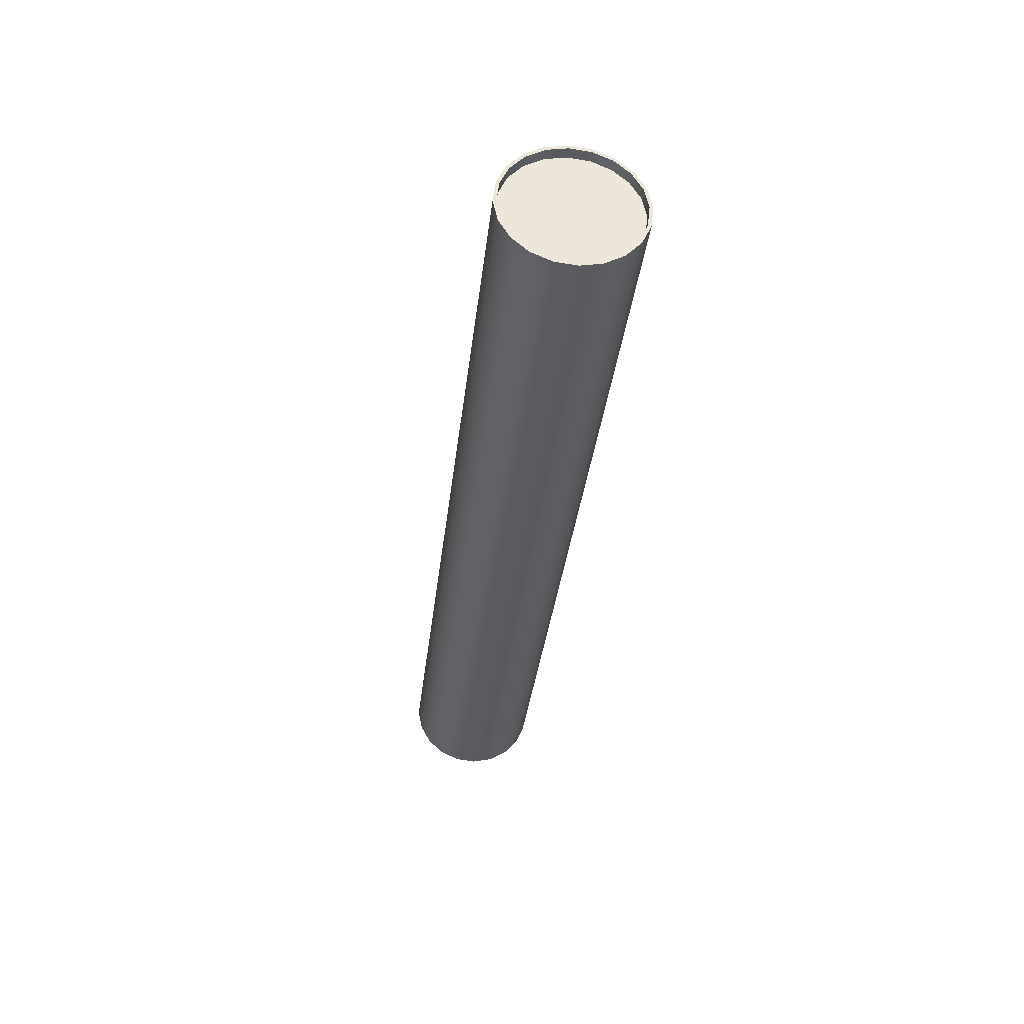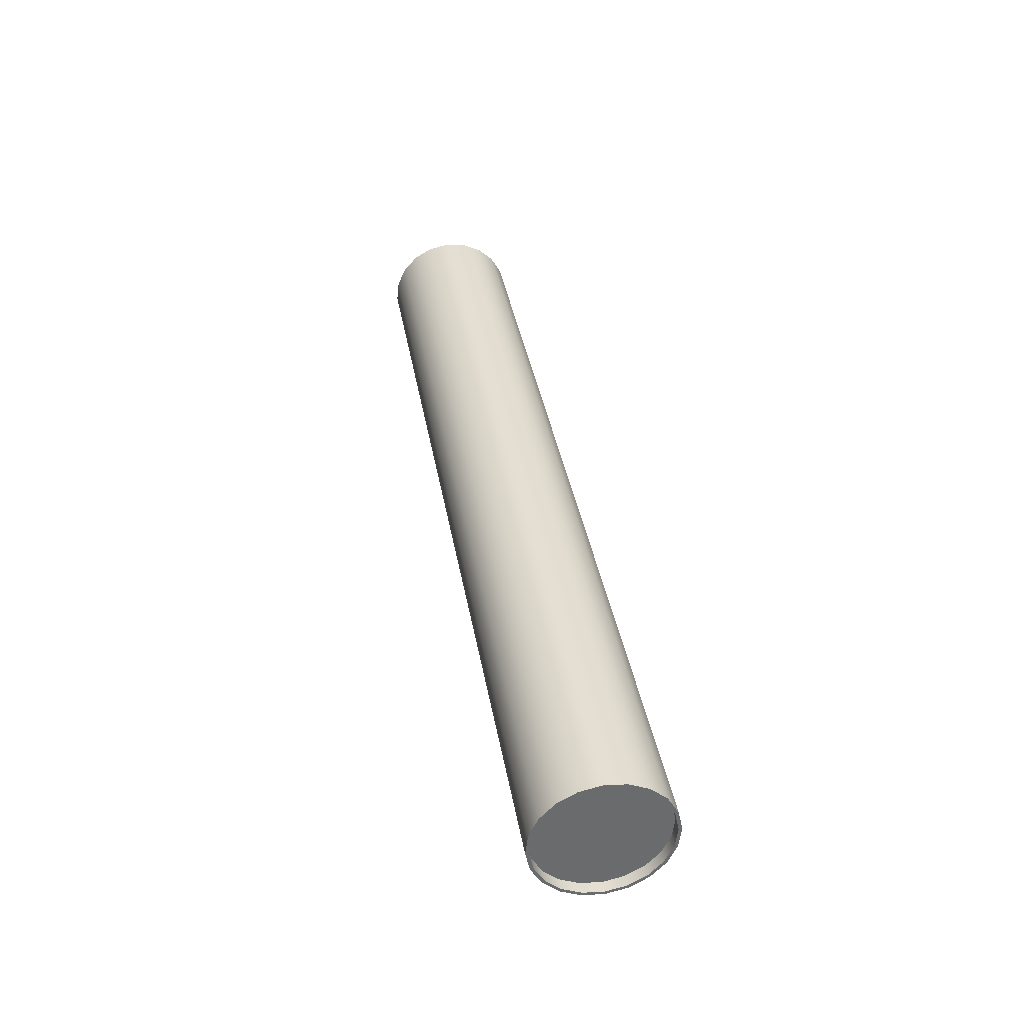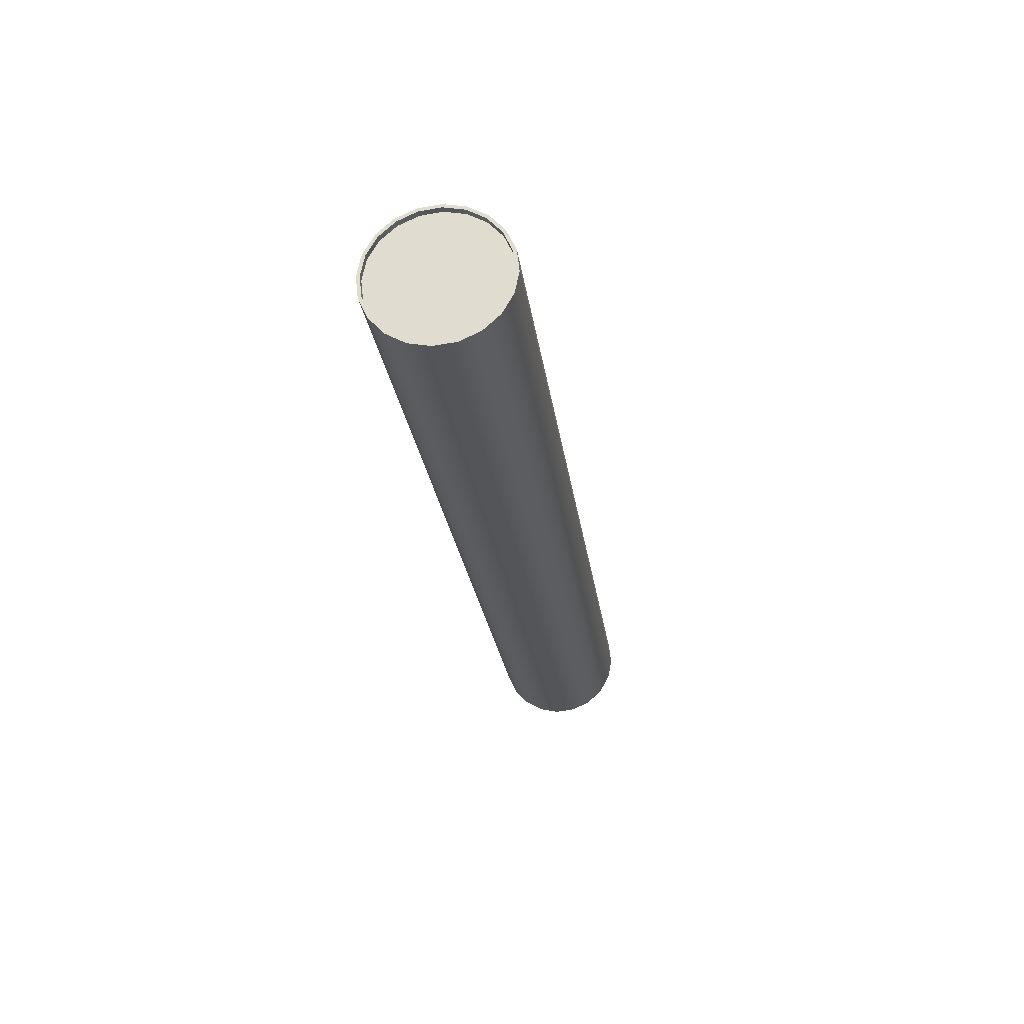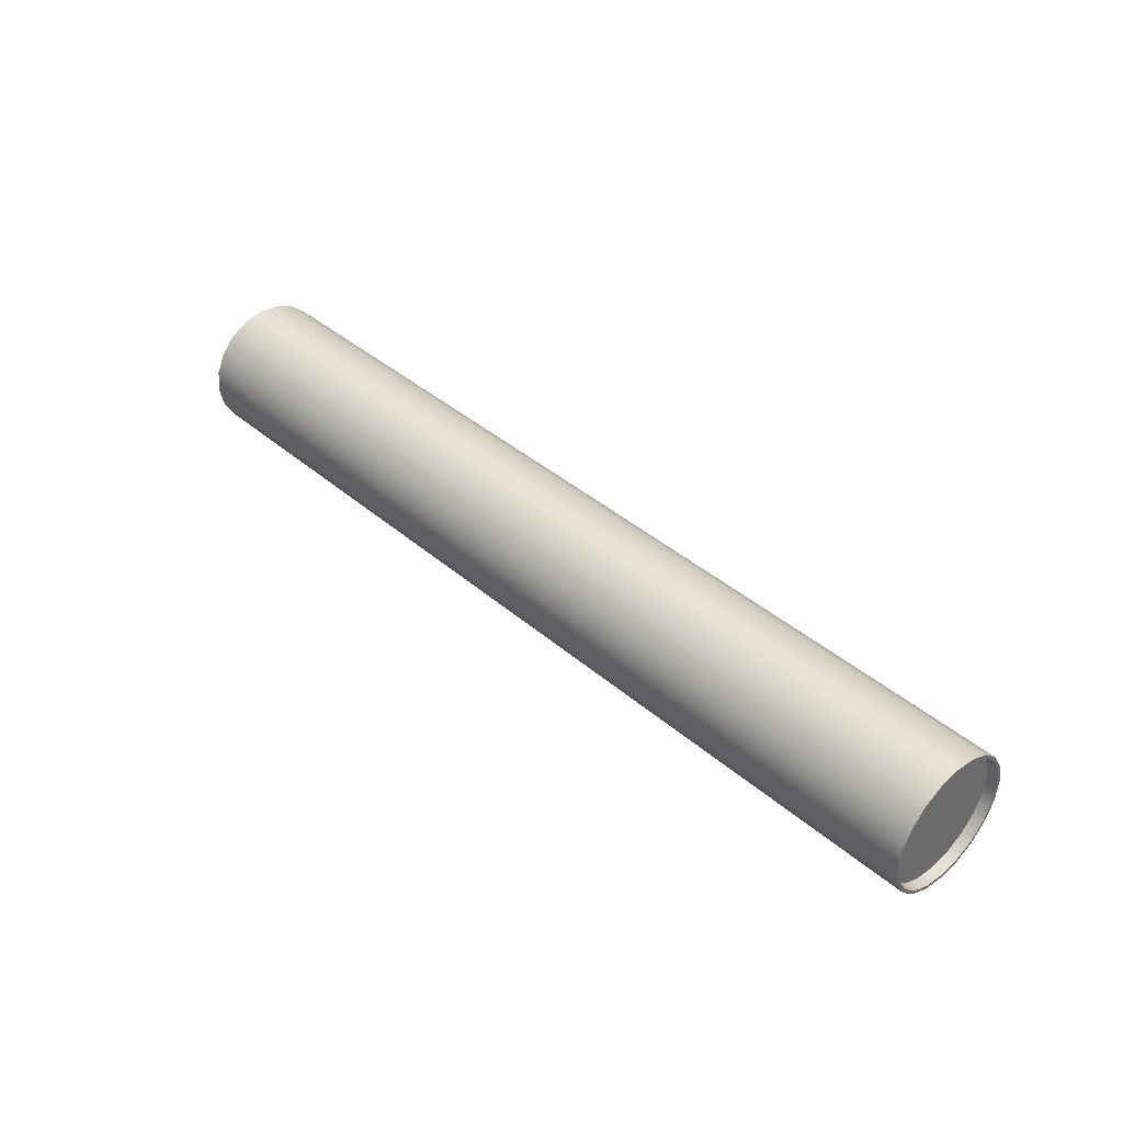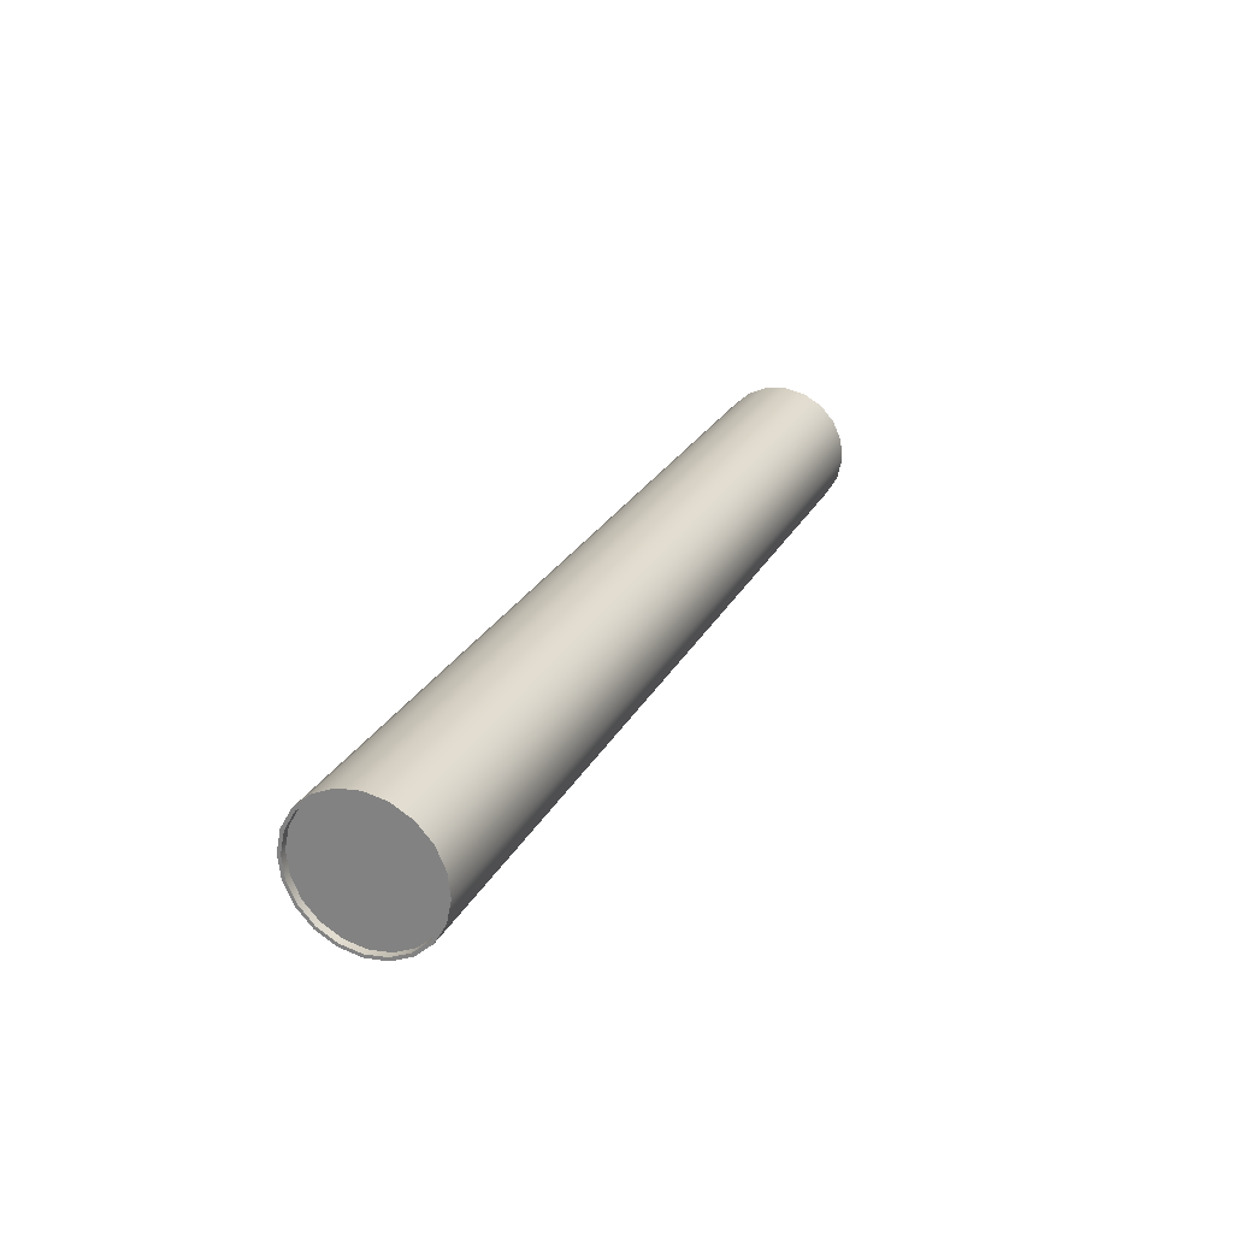
<metadata>
{"format":"obj","ext":"obj","renderer":"f3d","projection":"perspective","resolution":1024,"background":"white","views":[{"elev":-33.6,"azim":-96.3,"up":"+Z"},{"elev":37.2,"azim":-99.6,"up":"+Y"},{"elev":-24.8,"azim":97.5,"up":"+Z"},{"elev":40.0,"azim":-133.4,"up":"+Y"},{"elev":24.4,"azim":112.0,"up":"+Y"}]}
</metadata>
<code>
g default
v 0.1298 0.1938 0.01944
v 0.1298 0.1884 0.01702
v -0.1281 0.1884 0.01702
v -0.1281 0.1938 0.01944
v -0.1281 0.1841 0.01307
v 0.1298 0.1841 0.01307
v 0.1298 0.1996 0.0201
v -0.1281 0.1996 0.0201
v 0.1298 0.2053 0.01892
v -0.1281 0.2053 0.01892
v 0.1298 0.2104 0.01603
v -0.1281 0.2104 0.01603
v 0.1298 0.1841 0.01307
v 0.1298 0.1812 0.007978
v -0.1281 0.1812 0.007978
v -0.1281 0.1841 0.01307
v -0.1281 0.18 0.002239
v 0.1298 0.18 0.002238
v -0.1281 0.1807 -0.003584
v 0.1298 0.1807 -0.003584
v -0.1281 0.1831 -0.00892
v 0.1298 0.1831 -0.00892
v -0.1281 0.1871 -0.01325
v 0.1298 0.1871 -0.01325
v 0.1298 0.1871 -0.01325
v 0.1298 0.1922 -0.01614
v -0.1281 0.1922 -0.01614
v -0.1281 0.1871 -0.01325
v -0.1281 0.1979 -0.01732
v 0.1298 0.1979 -0.01732
v -0.1281 0.2037 -0.01667
v 0.1298 0.2037 -0.01667
v -0.1281 0.2091 -0.01425
v 0.1298 0.2091 -0.01425
v -0.1281 0.2134 -0.0103
v 0.1298 0.2134 -0.0103
v 0.1298 0.2134 -0.0103
v 0.1298 0.2163 -0.0052
v -0.1281 0.2163 -0.0052
v -0.1281 0.2134 -0.0103
v -0.1281 0.2175 0.000539
v 0.1298 0.2175 0.000539
v -0.1281 0.2168 0.006362
v 0.1298 0.2168 0.006362
v -0.1281 0.2144 0.0117
v 0.1298 0.2144 0.0117
v -0.1281 0.2104 0.01603
v 0.1298 0.2104 0.01603
v -0.1281 0.2166 0.00058
v -0.1251 0.2166 0.00058
v -0.1251 0.2154 -0.004887
v -0.1281 0.2154 -0.004887
v -0.1281 0.2159 0.006126
v -0.1251 0.2159 0.006126
v -0.1281 0.2136 0.01121
v -0.1251 0.2136 0.01121
v -0.1251 0.2127 -0.009739
v -0.1281 0.2127 -0.009739
v -0.1281 0.2099 0.01533
v -0.1251 0.2099 0.01533
v 0.1298 0.2099 0.01533
v 0.128 0.2099 0.01533
v 0.128 0.205 0.01809
v 0.1298 0.205 0.01809
v 0.128 0.1996 0.01921
v 0.1298 0.1996 0.01921
v 0.128 0.194 0.01859
v 0.1298 0.194 0.01859
v 0.128 0.1889 0.01628
v 0.1298 0.1889 0.01628
v 0.128 0.1848 0.01252
v 0.1298 0.1848 0.01252
v 0.1298 0.1889 0.01628
v 0.1298 0.1884 0.01702
v 0.1298 0.1938 0.01944
v 0.1298 0.194 0.01859
v 0.1298 0.1848 0.01252
v 0.1298 0.1841 0.01307
v 0.1298 0.1821 0.007665
v 0.1298 0.1812 0.007978
v 0.1298 0.1809 0.002198
v 0.1298 0.18 0.002238
v 0.1298 0.1816 -0.003348
v 0.1298 0.1807 -0.003584
v 0.1298 0.1839 -0.00843
v 0.1298 0.1831 -0.00892
v 0.1298 0.1876 -0.01255
v 0.1298 0.1871 -0.01325
v 0.1298 0.1925 -0.01531
v 0.1298 0.1922 -0.01614
v 0.1298 0.1979 -0.01643
v 0.1298 0.1979 -0.01732
v 0.1298 0.2035 -0.01581
v 0.1298 0.2037 -0.01667
v 0.1298 0.2086 -0.0135
v 0.1298 0.2091 -0.01425
v 0.1298 0.2127 -0.009739
v 0.1298 0.2134 -0.0103
v 0.1298 0.2154 -0.004887
v 0.1298 0.2163 -0.0052
v 0.1298 0.2166 0.00058
v 0.1298 0.2175 0.000539
v 0.1298 0.2159 0.006126
v 0.1298 0.2168 0.006362
v 0.1298 0.2136 0.01121
v 0.1298 0.2144 0.0117
v 0.1298 0.2099 0.01533
v 0.1298 0.2104 0.01603
v 0.1298 0.205 0.01809
v 0.1298 0.2053 0.01892
v 0.1298 0.1996 0.01921
v 0.1298 0.1996 0.0201
v -0.1281 0.194 0.01859
v -0.1281 0.1938 0.01944
v -0.1281 0.1884 0.01702
v -0.1281 0.1889 0.01628
v -0.1281 0.1841 0.01307
v -0.1281 0.1848 0.01252
v -0.1281 0.1812 0.007978
v -0.1281 0.1821 0.007665
v -0.1281 0.18 0.002239
v -0.1281 0.1809 0.002198
v -0.1281 0.1807 -0.003584
v -0.1281 0.1816 -0.003348
v -0.1281 0.1831 -0.00892
v -0.1281 0.1839 -0.00843
v -0.1281 0.1871 -0.01325
v -0.1281 0.1876 -0.01255
v -0.1281 0.1922 -0.01614
v -0.1281 0.1925 -0.01531
v -0.1281 0.1979 -0.01732
v -0.1281 0.1979 -0.01643
v -0.1281 0.2037 -0.01667
v -0.1281 0.2035 -0.01581
v -0.1281 0.2091 -0.01425
v -0.1281 0.2086 -0.0135
v -0.1281 0.2134 -0.0103
v -0.1281 0.2127 -0.009739
v -0.1281 0.2163 -0.0052
v -0.1281 0.2154 -0.004887
v -0.1281 0.2175 0.000539
v -0.1281 0.2166 0.00058
v -0.1281 0.2168 0.006362
v -0.1281 0.2159 0.006126
v -0.1281 0.2144 0.0117
v -0.1281 0.2136 0.01121
v -0.1281 0.2104 0.01603
v -0.1281 0.2099 0.01533
v -0.1281 0.2053 0.01892
v -0.1281 0.205 0.01809
v -0.1281 0.1996 0.0201
v -0.1281 0.1996 0.01921
v -0.1251 0.1821 0.007665
v -0.1251 0.1809 0.002198
v -0.1251 0.1816 -0.003348
v -0.1251 0.1839 -0.00843
v -0.1251 0.1848 0.01252
v -0.1251 0.1876 -0.01255
v -0.1251 0.1889 0.01628
v -0.1251 0.1925 -0.01531
v -0.1251 0.194 0.01859
v -0.1251 0.1979 -0.01643
v -0.1251 0.1996 0.01921
v -0.1251 0.2035 -0.01581
v -0.1251 0.205 0.01809
v -0.1251 0.2086 -0.0135
v -0.1251 0.2099 0.01533
v -0.1251 0.2127 -0.009739
v -0.1251 0.2136 0.01121
v -0.1251 0.2154 -0.004887
v -0.1251 0.2159 0.006126
v -0.1251 0.2166 0.00058
v -0.1281 0.1821 0.007665
v -0.1251 0.1821 0.007665
v -0.1251 0.1848 0.01252
v -0.1281 0.1848 0.01252
v -0.1281 0.1809 0.002198
v -0.1251 0.1809 0.002198
v -0.1281 0.1816 -0.003348
v -0.1251 0.1816 -0.003348
v -0.1281 0.1839 -0.00843
v -0.1251 0.1839 -0.00843
v -0.1281 0.1876 -0.01255
v -0.1251 0.1876 -0.01255
v -0.1281 0.205 0.01809
v -0.1251 0.205 0.01809
v -0.1251 0.2099 0.01533
v -0.1281 0.2099 0.01533
v -0.1281 0.1996 0.01921
v -0.1251 0.1996 0.01921
v -0.1281 0.194 0.01859
v -0.1251 0.194 0.01859
v -0.1281 0.1889 0.01628
v -0.1251 0.1889 0.01628
v -0.1281 0.1848 0.01252
v -0.1251 0.1848 0.01252
v -0.1281 0.2086 -0.0135
v -0.1251 0.2086 -0.0135
v -0.1251 0.2035 -0.01581
v -0.1281 0.2035 -0.01581
v -0.1281 0.2127 -0.009739
v -0.1251 0.2127 -0.009739
v -0.1251 0.1979 -0.01643
v -0.1281 0.1979 -0.01643
v -0.1251 0.1925 -0.01531
v -0.1281 0.1925 -0.01531
v -0.1251 0.1876 -0.01255
v -0.1281 0.1876 -0.01255
v 0.128 0.1816 -0.003348
v 0.128 0.1809 0.002198
v 0.128 0.1821 0.007665
v 0.128 0.1839 -0.00843
v 0.128 0.1848 0.01252
v 0.128 0.1876 -0.01255
v 0.128 0.1889 0.01628
v 0.128 0.1925 -0.01531
v 0.128 0.194 0.01859
v 0.128 0.1979 -0.01643
v 0.128 0.1996 0.01921
v 0.128 0.2035 -0.01581
v 0.128 0.205 0.01809
v 0.128 0.2086 -0.0135
v 0.128 0.2099 0.01533
v 0.128 0.2127 -0.009739
v 0.128 0.2136 0.01121
v 0.128 0.2154 -0.004887
v 0.128 0.2159 0.006126
v 0.128 0.2166 0.00058
v 0.1298 0.1839 -0.00843
v 0.128 0.1839 -0.00843
v 0.128 0.1876 -0.01255
v 0.1298 0.1876 -0.01255
v 0.1298 0.1816 -0.003348
v 0.128 0.1816 -0.003348
v 0.1298 0.1809 0.002198
v 0.128 0.1809 0.002198
v 0.1298 0.1821 0.007665
v 0.128 0.1821 0.007665
v 0.1298 0.1848 0.01252
v 0.128 0.1848 0.01252
v 0.1298 0.2035 -0.01581
v 0.128 0.2035 -0.01581
v 0.128 0.2086 -0.0135
v 0.1298 0.2086 -0.0135
v 0.128 0.2127 -0.009739
v 0.1298 0.2127 -0.009739
v 0.1298 0.1979 -0.01643
v 0.128 0.1979 -0.01643
v 0.1298 0.1925 -0.01531
v 0.128 0.1925 -0.01531
v 0.1298 0.1876 -0.01255
v 0.128 0.1876 -0.01255
v 0.1298 0.2166 0.00058
v 0.128 0.2166 0.00058
v 0.128 0.2159 0.006126
v 0.1298 0.2159 0.006126
v 0.128 0.2136 0.01121
v 0.1298 0.2136 0.01121
v 0.128 0.2099 0.01533
v 0.1298 0.2099 0.01533
v 0.1298 0.2154 -0.004887
v 0.128 0.2154 -0.004887
v 0.1298 0.2127 -0.009739
v 0.128 0.2127 -0.009739
g default_0
f -262 -263 -264
f -261 -262 -264
f -262 -260 -263
f -260 -259 -263
f -261 -264 -258
f -257 -261 -258
f -257 -258 -256
f -255 -257 -256
f -255 -256 -254
f -253 -255 -254
f -250 -251 -252
f -249 -250 -252
f -250 -248 -251
f -248 -247 -251
f -248 -246 -247
f -246 -245 -247
f -246 -244 -245
f -244 -243 -245
f -244 -242 -243
f -242 -241 -243
f -238 -239 -240
f -237 -238 -240
f -238 -236 -239
f -236 -235 -239
f -236 -234 -235
f -234 -233 -235
f -234 -232 -233
f -232 -231 -233
f -232 -230 -231
f -230 -229 -231
f -226 -227 -228
f -225 -226 -228
f -226 -224 -227
f -224 -223 -227
f -224 -222 -223
f -222 -221 -223
f -222 -220 -221
f -220 -219 -221
f -220 -218 -219
f -218 -217 -219
f -214 -215 -216
f -213 -214 -216
f -216 -215 -212
f -215 -211 -212
f -212 -211 -210
f -211 -209 -210
f -208 -214 -213
f -207 -208 -213
f -210 -209 -206
f -209 -205 -206
f -202 -203 -204
f -201 -202 -204
f -200 -202 -201
f -199 -200 -201
f -198 -200 -199
f -197 -198 -199
f -196 -198 -197
f -195 -196 -197
f -194 -196 -195
f -193 -194 -195
f -190 -191 -192
f -189 -190 -192
f -192 -191 -188
f -191 -187 -188
f -188 -187 -186
f -187 -185 -186
f -186 -185 -184
f -185 -183 -184
f -184 -183 -182
f -183 -181 -182
f -182 -181 -180
f -181 -179 -180
f -180 -179 -178
f -179 -177 -178
f -178 -177 -176
f -177 -175 -176
f -176 -175 -174
f -175 -173 -174
f -174 -173 -172
f -173 -171 -172
f -172 -171 -170
f -171 -169 -170
f -170 -169 -168
f -169 -167 -168
f -168 -167 -166
f -167 -165 -166
f -166 -165 -164
f -165 -163 -164
f -164 -163 -162
f -163 -161 -162
f -162 -161 -160
f -161 -159 -160
f -160 -159 -158
f -159 -157 -158
f -158 -157 -156
f -157 -155 -156
f -156 -155 -154
f -155 -153 -154
f -154 -153 -189
f -153 -190 -189
f -150 -151 -152
f -149 -150 -152
f -148 -150 -149
f -147 -148 -149
f -146 -148 -147
f -145 -146 -147
f -144 -146 -145
f -143 -144 -145
f -142 -144 -143
f -141 -142 -143
f -140 -142 -141
f -139 -140 -141
f -138 -140 -139
f -137 -138 -139
f -136 -138 -137
f -135 -136 -137
f -134 -136 -135
f -133 -134 -135
f -132 -134 -133
f -131 -132 -133
f -130 -132 -131
f -129 -130 -131
f -128 -130 -129
f -127 -128 -129
f -126 -128 -127
f -125 -126 -127
f -124 -126 -125
f -123 -124 -125
f -122 -124 -123
f -121 -122 -123
f -120 -122 -121
f -119 -120 -121
f -118 -120 -119
f -117 -118 -119
f -116 -118 -117
f -115 -116 -117
f -114 -116 -115
f -113 -114 -115
f -151 -114 -113
f -152 -151 -113
f -110 -111 -112
f -112 -109 -110
f -112 -108 -109
f -108 -107 -109
f -108 -106 -107
f -106 -105 -107
f -106 -104 -105
f -104 -103 -105
f -104 -102 -103
f -102 -101 -103
f -102 -100 -101
f -100 -99 -101
f -100 -98 -99
f -98 -97 -99
f -98 -96 -97
f -96 -95 -97
f -96 -94 -95
f -94 -93 -95
f -90 -91 -92
f -89 -90 -92
f -92 -91 -88
f -91 -87 -88
f -88 -87 -86
f -87 -85 -86
f -86 -85 -84
f -85 -83 -84
f -84 -83 -82
f -83 -81 -82
f -78 -79 -80
f -77 -78 -80
f -80 -79 -76
f -79 -75 -76
f -76 -75 -74
f -75 -73 -74
f -74 -73 -72
f -73 -71 -72
f -72 -71 -70
f -71 -69 -70
f -66 -67 -68
f -65 -66 -68
f -68 -67 -64
f -67 -63 -64
f -62 -66 -65
f -61 -62 -65
f -60 -62 -61
f -59 -60 -61
f -58 -60 -59
f -57 -58 -59
f -54 -55 -56
f -56 -53 -54
f -53 -52 -54
f -53 -51 -52
f -51 -50 -52
f -51 -49 -50
f -49 -48 -50
f -49 -47 -48
f -47 -46 -48
f -47 -45 -46
f -45 -44 -46
f -45 -43 -44
f -43 -42 -44
f -43 -41 -42
f -41 -40 -42
f -41 -39 -40
f -39 -38 -40
f -39 -37 -38
f -34 -35 -36
f -33 -34 -36
f -36 -35 -32
f -35 -31 -32
f -32 -31 -30
f -31 -29 -30
f -30 -29 -28
f -29 -27 -28
f -28 -27 -26
f -27 -25 -26
f -22 -23 -24
f -21 -22 -24
f -20 -22 -21
f -19 -20 -21
f -24 -23 -18
f -23 -17 -18
f -18 -17 -16
f -17 -15 -16
f -16 -15 -14
f -15 -13 -14
f -10 -11 -12
f -9 -10 -12
f -8 -10 -9
f -7 -8 -9
f -6 -8 -7
f -5 -6 -7
f -12 -11 -4
f -11 -3 -4
f -4 -3 -2
f -3 -1 -2

</code>
